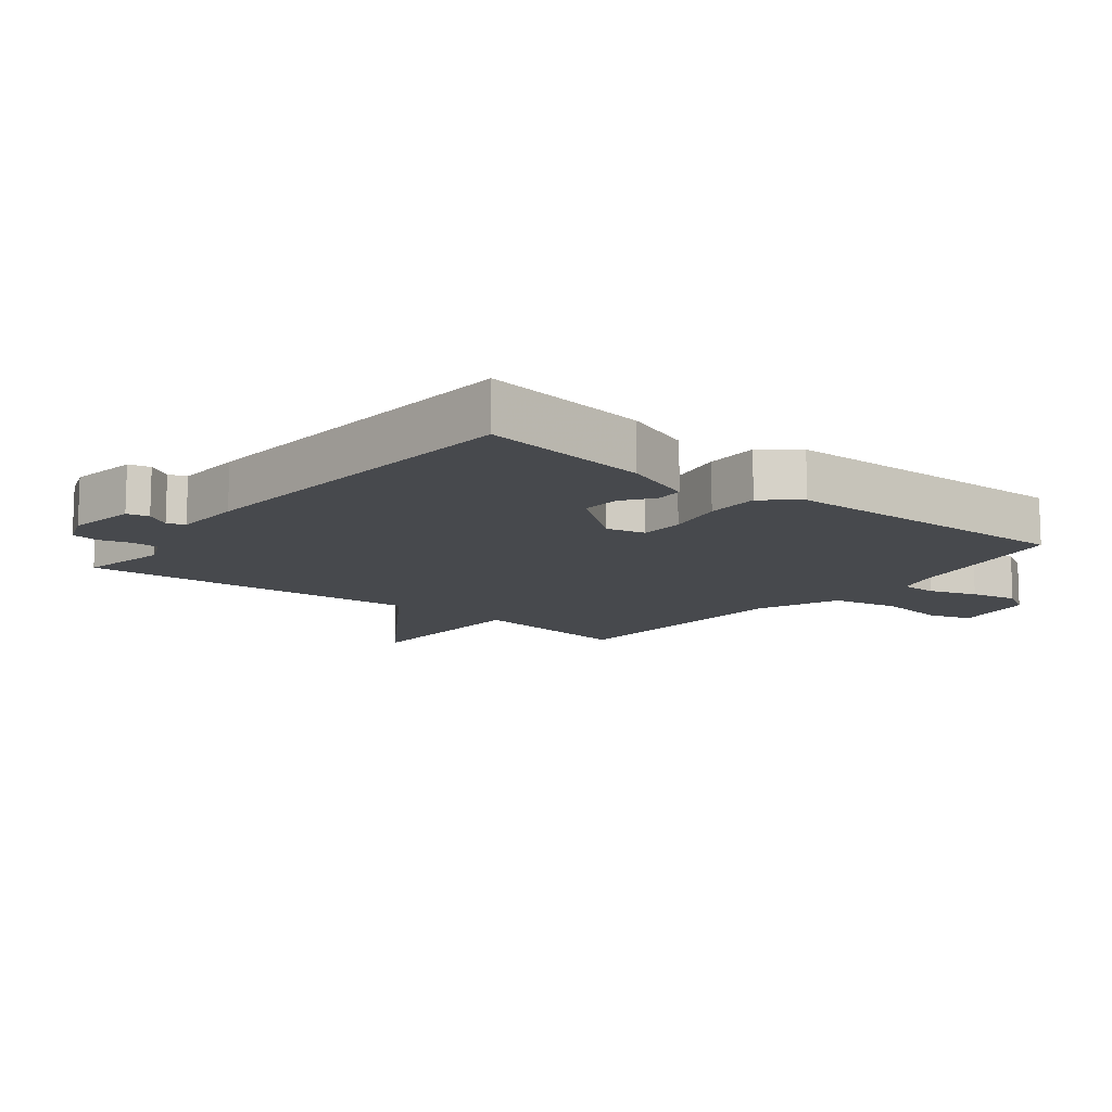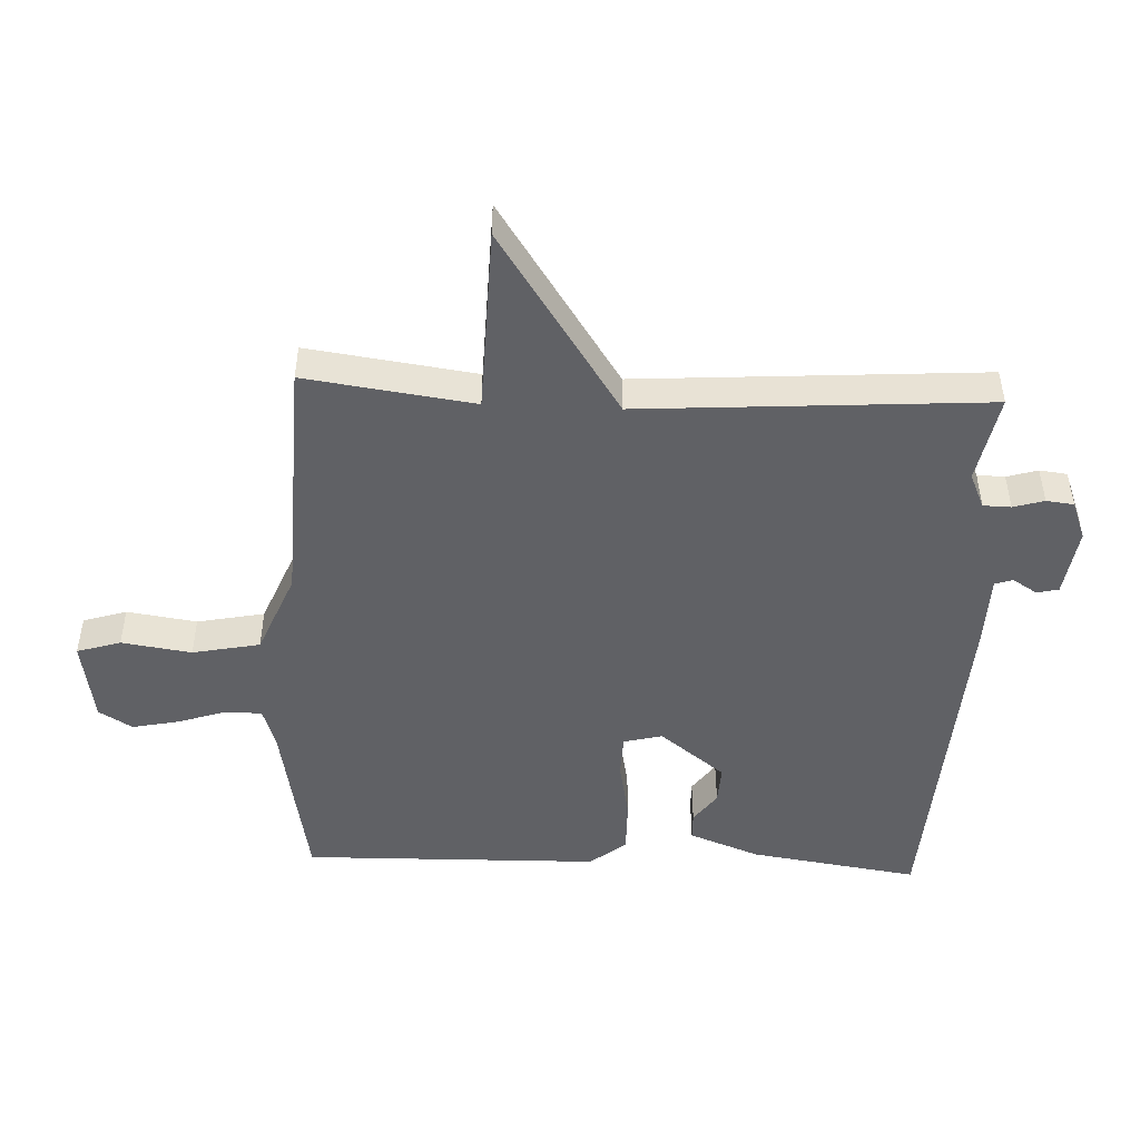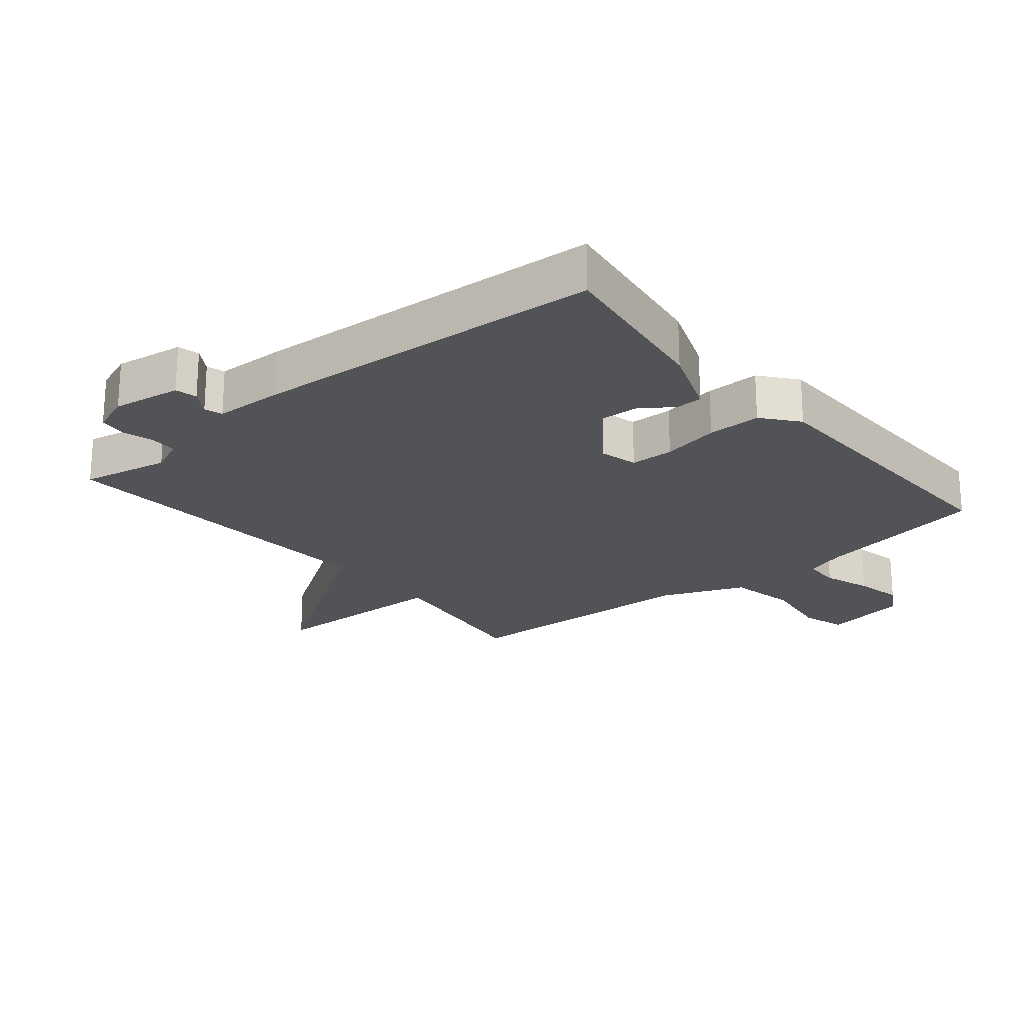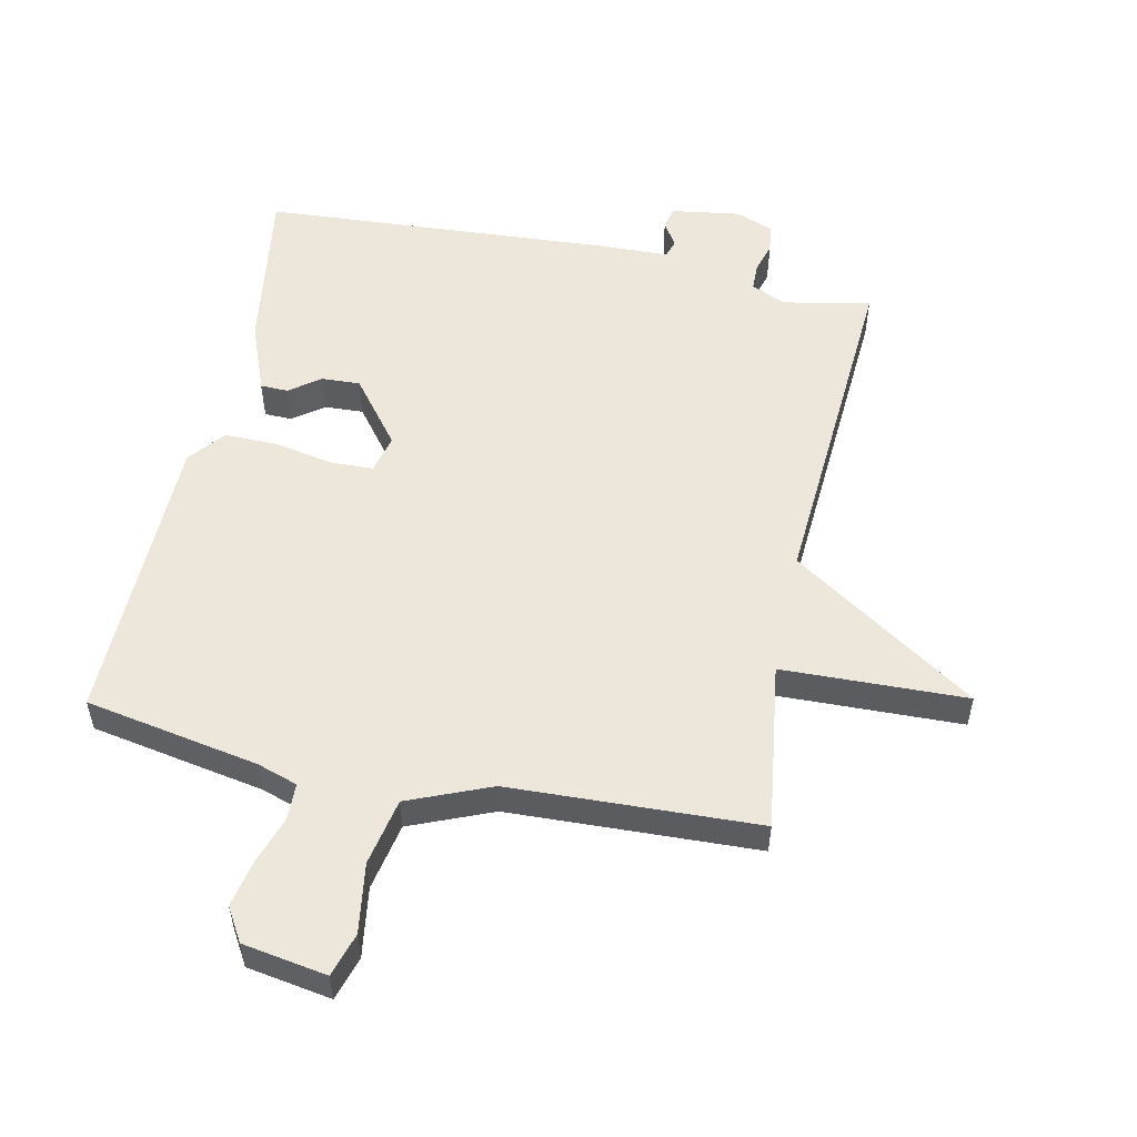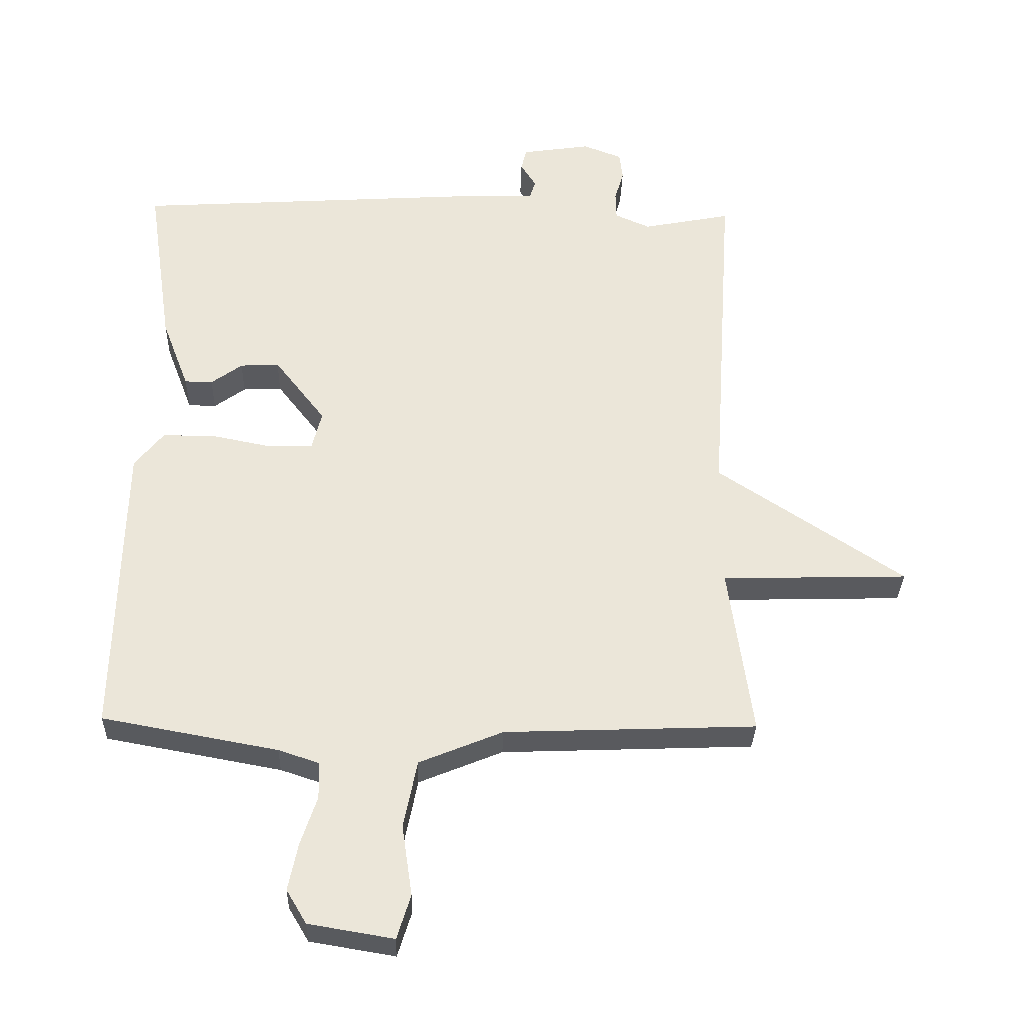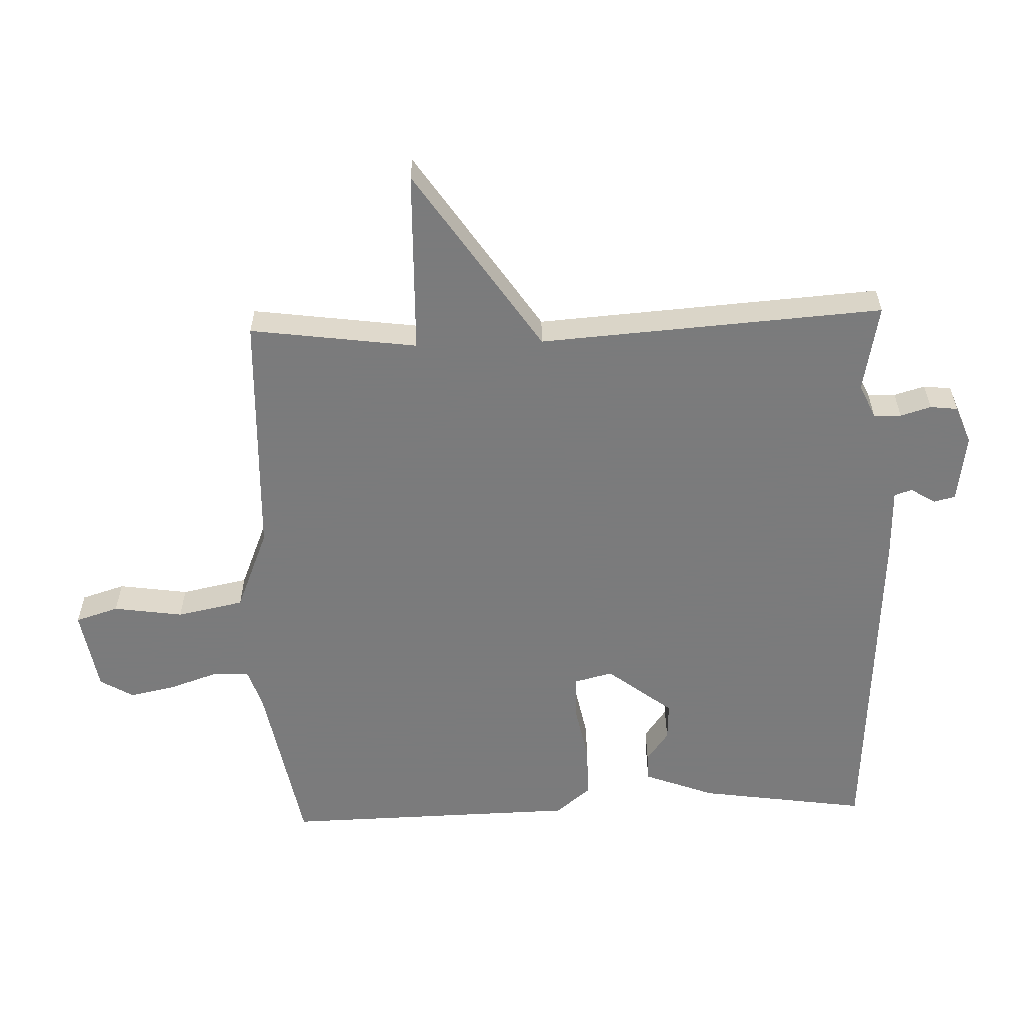
<metadata>
{"format":"obj","ext":"obj","renderer":"f3d","projection":"perspective","resolution":1024,"background":"white","views":[{"elev":-12.1,"azim":51.5,"up":"+Y"},{"elev":-48.4,"azim":-92.5,"up":"+Y"},{"elev":-22.3,"azim":39.7,"up":"+Y"},{"elev":53.9,"azim":-168.1,"up":"+Y"},{"elev":-31.8,"azim":178.4,"up":"+Z"},{"elev":-58.4,"azim":-87.9,"up":"+Y"}]}
</metadata>
<code>
v 0.5 0.07 -0.5
v 0.229 0.07 -0.55
v 0.166 0.07 -0.571
v 0.165 0.07 -0.628
v 0.19 0.07 -0.703
v 0.205 0.07 -0.776
v 0.174 0.07 -0.828
v 0.043 0.07 -0.85
v 0.022 0.07 -0.782
v 0.038 0.07 -0.673
v 0.017 0.07 -0.568
v -0.112 0.07 -0.515
v -0.5 0.07 -0.5
v -0.464 0.07 -0.238
v -0.752 0.07 -0.23
v -0.464 0.07 -0.038
v -0.5 0.07 0.5
v -0.363 0.07 0.473
v -0.309 0.07 0.497
v -0.308 0.07 0.54
v -0.322 0.07 0.588
v -0.317 0.07 0.631
v -0.257 0.07 0.654
v -0.15 0.07 0.638
v -0.142 0.07 0.604
v -0.166 0.07 0.566
v -0.157 0.07 0.538
v -0.05 0.07 0.535
v 0.5 0.07 0.5
v 0.461 0.07 0.237
v 0.419 0.07 0.127
v 0.376 0.07 0.126
v 0.328 0.07 0.161
v 0.268 0.07 0.164
v 0.189 0.07 0.062
v 0.204 0.07 0.002
v 0.272 0.07 0
v 0.362 0.07 0.018
v 0.446 0.07 0.019
v 0.491 0.07 -0.037
v 0.5 0 -0.5
v 0.229 0 -0.55
v 0.166 0 -0.571
v 0.165 0 -0.628
v 0.19 0 -0.703
v 0.205 0 -0.776
v 0.174 0 -0.828
v 0.043 0 -0.85
v 0.022 0 -0.782
v 0.038 0 -0.673
v 0.017 0 -0.568
v -0.112 0 -0.515
v -0.5 0 -0.5
v -0.464 0 -0.238
v -0.752 0 -0.23
v -0.464 0 -0.038
v -0.5 0 0.5
v -0.363 0 0.473
v -0.309 0 0.497
v -0.308 0 0.54
v -0.322 0 0.588
v -0.317 0 0.631
v -0.257 0 0.654
v -0.15 0 0.638
v -0.142 0 0.604
v -0.166 0 0.566
v -0.157 0 0.538
v -0.05 0 0.535
v 0.5 0 0.5
v 0.461 0 0.237
v 0.419 0 0.127
v 0.376 0 0.126
v 0.328 0 0.161
v 0.268 0 0.164
v 0.189 0 0.062
v 0.204 0 0.002
v 0.272 0 0
v 0.362 0 0.018
v 0.446 0 0.019
v 0.491 0 -0.037
f 40 1 2
f 39 40 2
f 38 39 2
f 37 38 2
f 36 37 2 3
f 35 36 3
f 31 32 33
f 30 31 33
f 29 30 33
f 28 29 33
f 27 28 33
f 27 33 34
f 24 25 26
f 23 24 26
f 22 23 26
f 21 22 26
f 20 21 26
f 19 20 26 27
f 27 34 35
f 19 27 35
f 18 19 35
f 14 15 16
f 12 13 14
f 11 12 14 16
f 8 9 10
f 7 8 10
f 6 7 10
f 5 6 10
f 4 5 10
f 3 4 10 11
f 17 18 35
f 16 17 35
f 11 16 35
f 3 11 35
f 42 41 80
f 42 80 79
f 42 79 78
f 42 78 77
f 43 42 77 76
f 43 76 75
f 73 72 71
f 73 71 70
f 73 70 69
f 73 69 68
f 73 68 67
f 74 73 67
f 66 65 64
f 66 64 63
f 66 63 62
f 66 62 61
f 66 61 60
f 67 66 60 59
f 75 74 67
f 75 67 59
f 75 59 58
f 56 55 54
f 54 53 52
f 56 54 52 51
f 50 49 48
f 50 48 47
f 50 47 46
f 50 46 45
f 50 45 44
f 51 50 44 43
f 75 58 57
f 75 57 56
f 75 56 51
f 75 51 43
f 1 41 42 2
f 2 42 43 3
f 3 43 44 4
f 4 44 45 5
f 5 45 46 6
f 6 46 47 7
f 7 47 48 8
f 8 48 49 9
f 9 49 50 10
f 10 50 51 11
f 11 51 52 12
f 12 52 53 13
f 13 53 54 14
f 14 54 55 15
f 15 55 56 16
f 16 56 57 17
f 17 57 58 18
f 18 58 59 19
f 19 59 60 20
f 20 60 61 21
f 21 61 62 22
f 22 62 63 23
f 23 63 64 24
f 24 64 65 25
f 25 65 66 26
f 26 66 67 27
f 27 67 68 28
f 28 68 69 29
f 29 69 70 30
f 30 70 71 31
f 31 71 72 32
f 32 72 73 33
f 33 73 74 34
f 34 74 75 35
f 35 75 76 36
f 36 76 77 37
f 37 77 78 38
f 38 78 79 39
f 39 79 80 40
f 40 80 41 1

</code>
